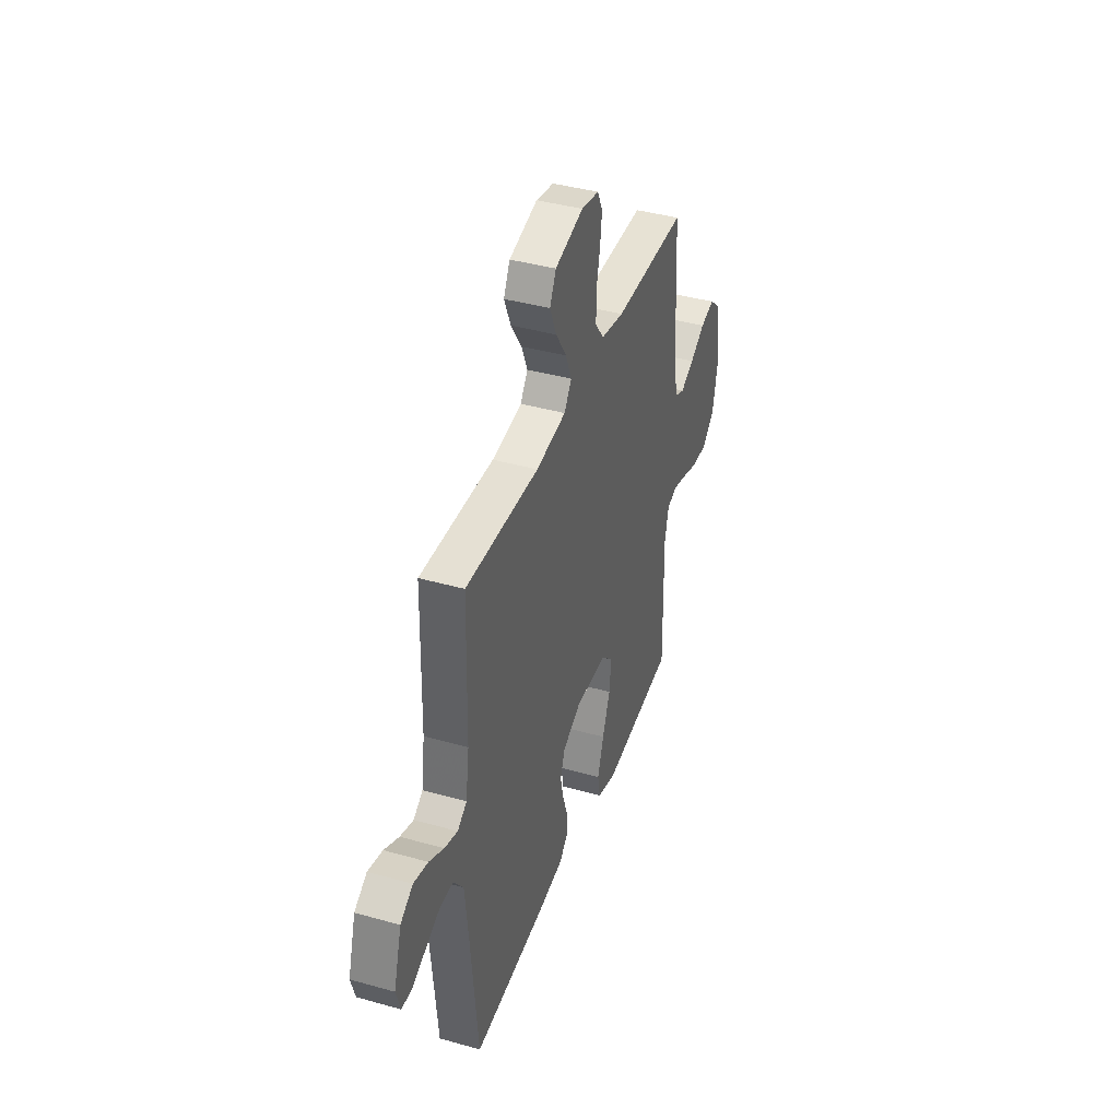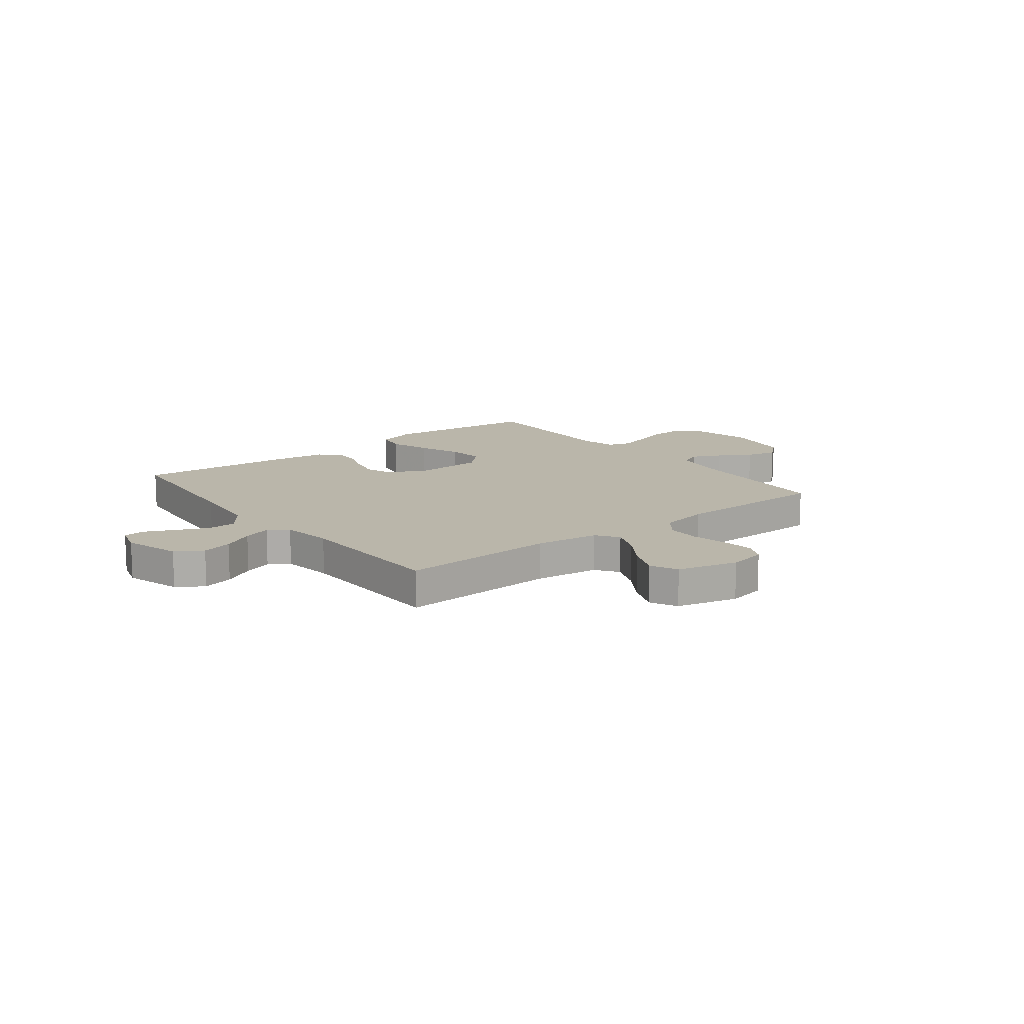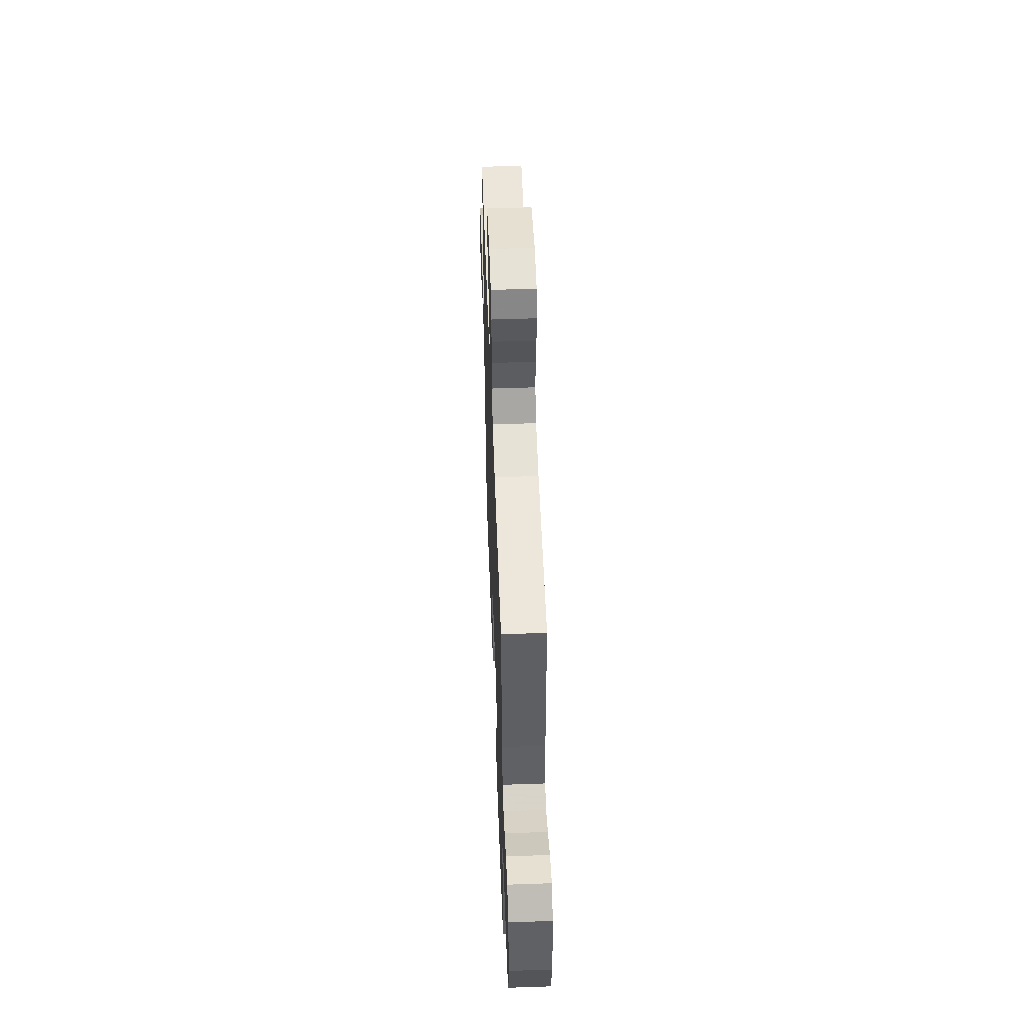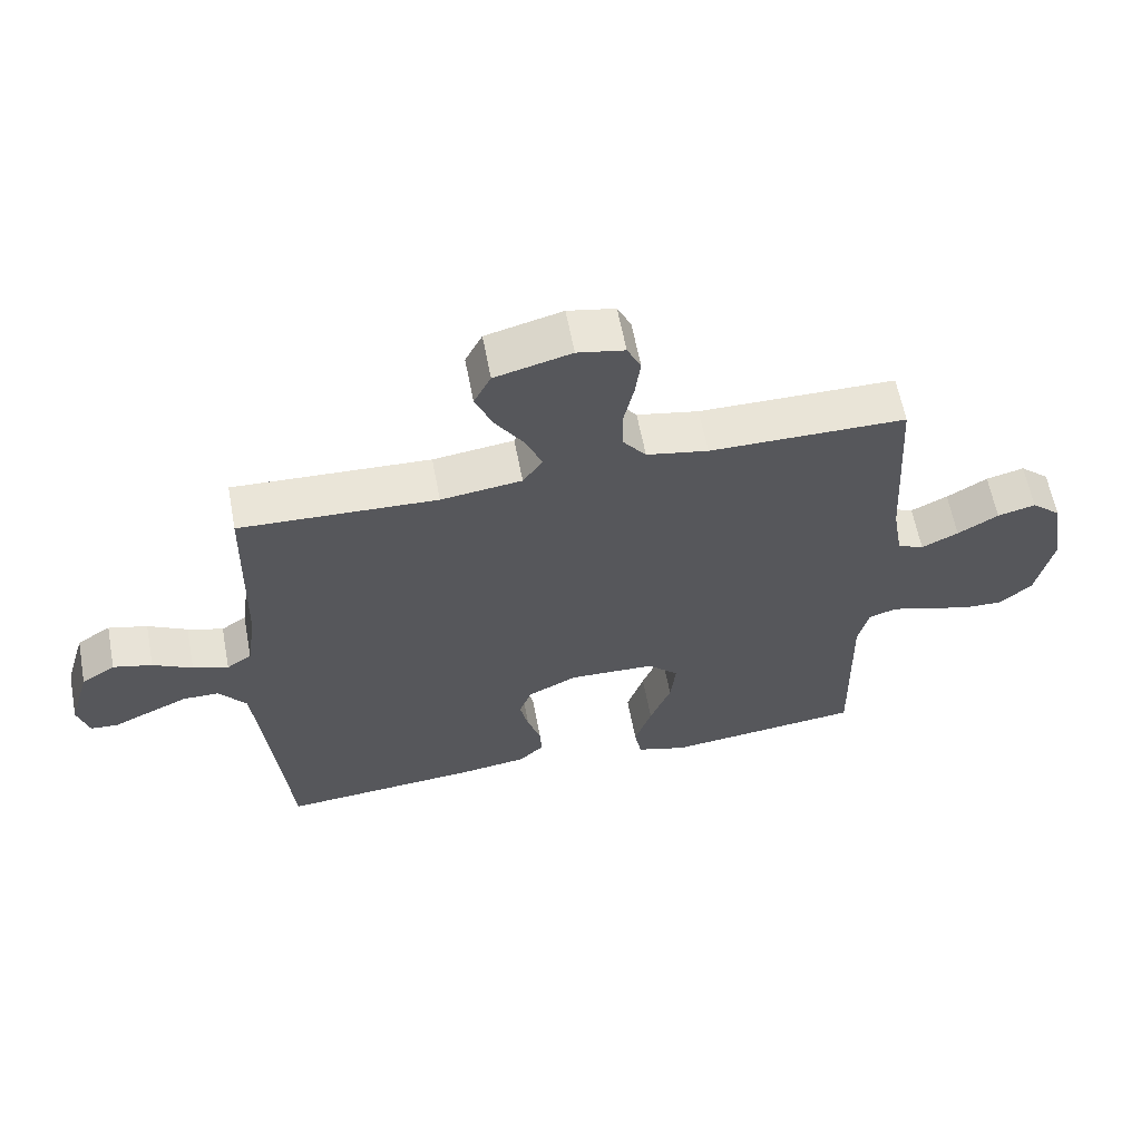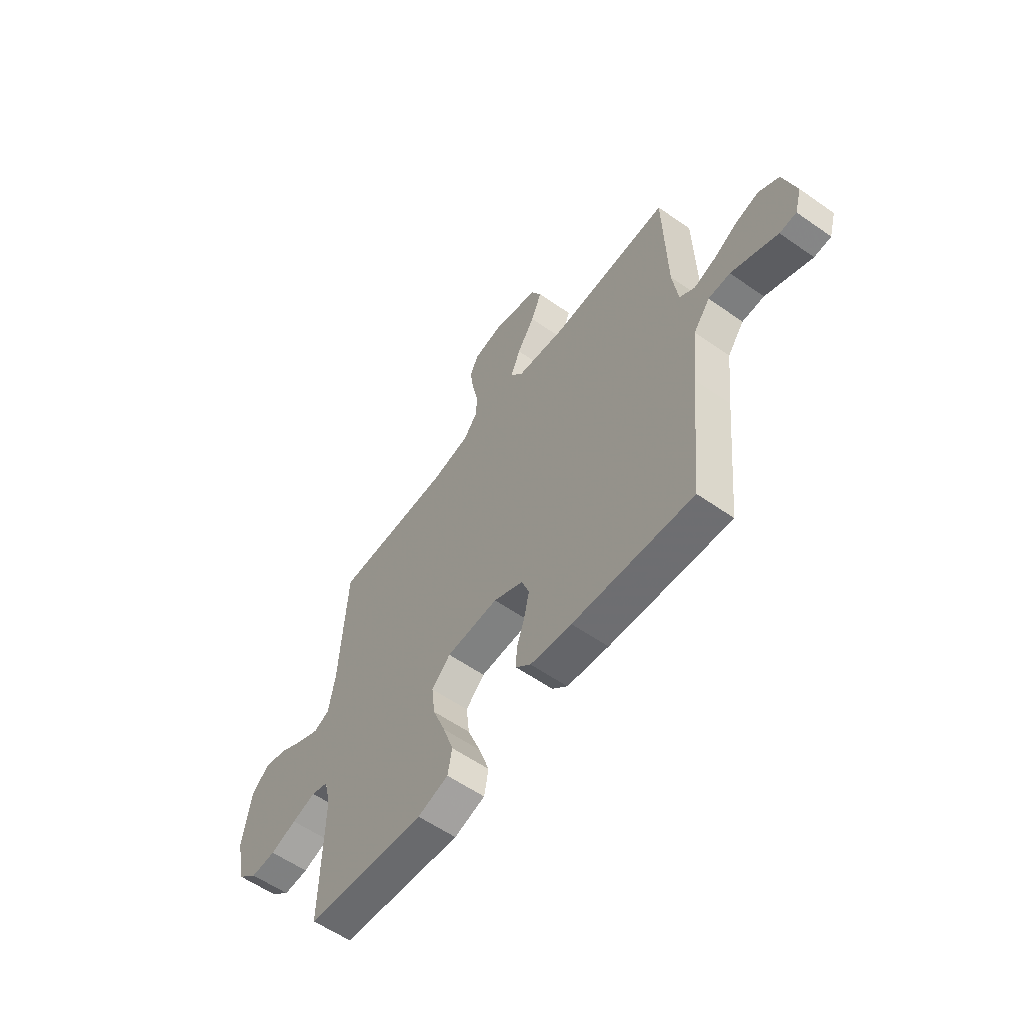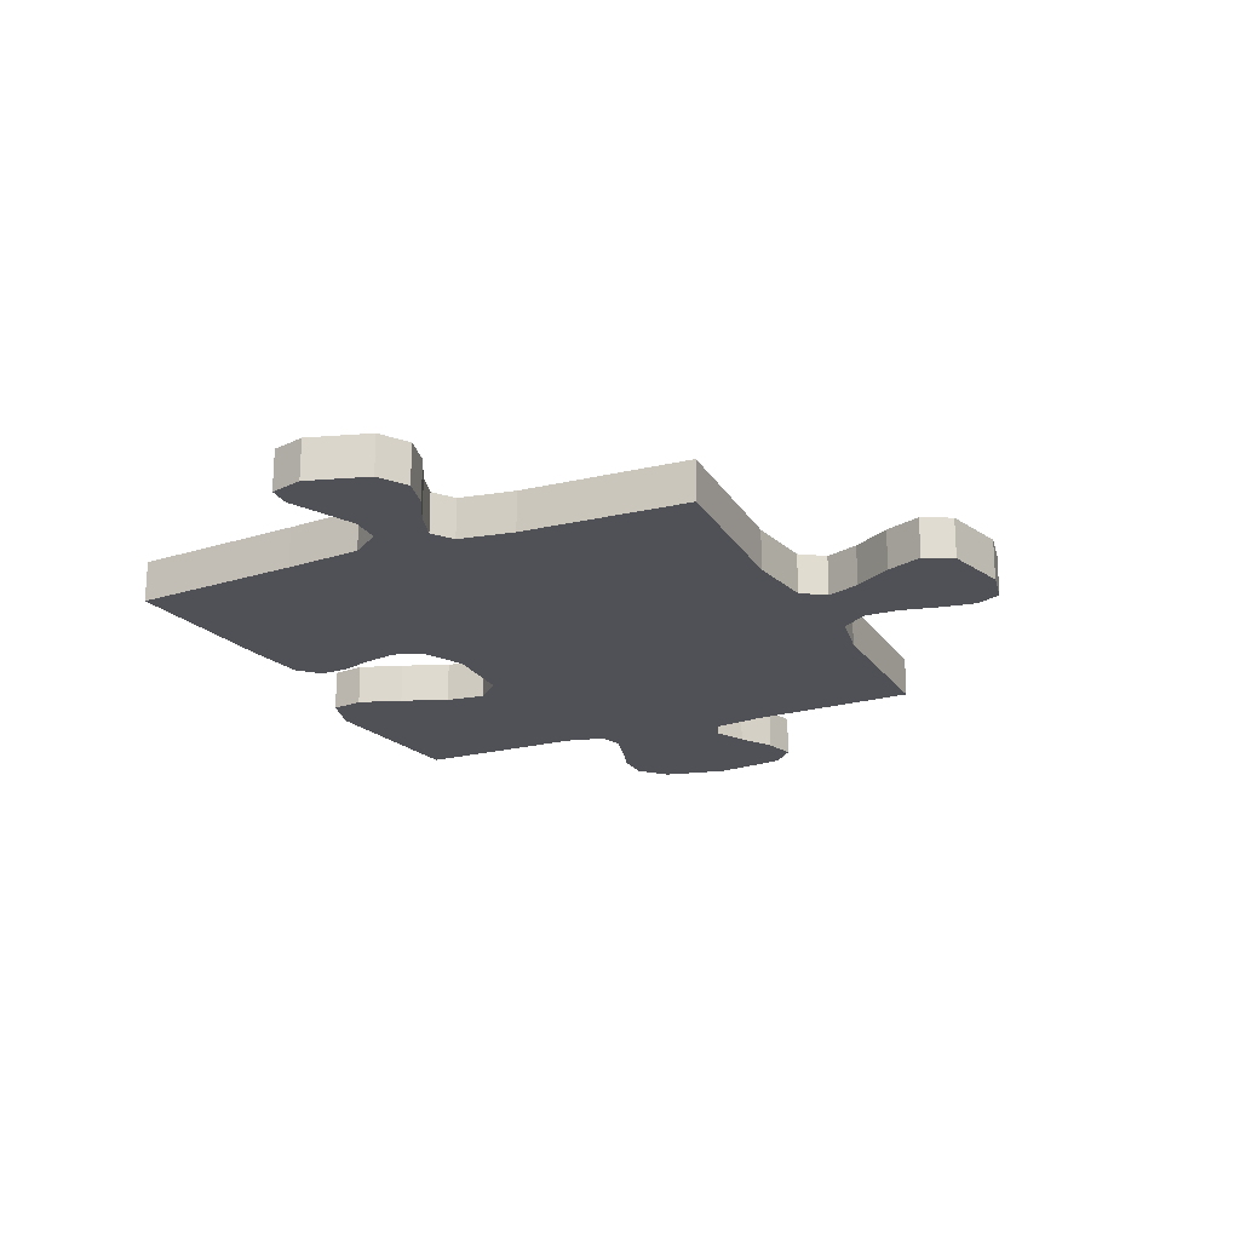
<metadata>
{"format":"obj","ext":"obj","renderer":"f3d","projection":"perspective","resolution":1024,"background":"white","views":[{"elev":40.3,"azim":-70.9,"up":"+Z"},{"elev":13.8,"azim":-37.9,"up":"+Y"},{"elev":53.1,"azim":87.9,"up":"+Z"},{"elev":61.2,"azim":-10.7,"up":"+Z"},{"elev":-58.4,"azim":-125.9,"up":"+Z"},{"elev":-20.4,"azim":-65.2,"up":"+Y"}]}
</metadata>
<code>
v 0.5 0.07 0.5
v 0.518 0.07 0.2
v 0.534 0.07 0.107
v 0.574 0.07 0.09
v 0.63 0.07 0.117
v 0.692 0.07 0.154
v 0.75 0.07 0.169
v 0.795 0.07 0.129
v 0.816 0.07 0
v 0.791 0.07 -0.115
v 0.742 0.07 -0.158
v 0.679 0.07 -0.156
v 0.613 0.07 -0.134
v 0.553 0.07 -0.117
v 0.51 0.07 -0.131
v 0.494 0.07 -0.2
v 0.5 0.07 -0.5
v 0.2 0.07 -0.532
v 0.123 0.07 -0.509
v 0.112 0.07 -0.451
v 0.138 0.07 -0.374
v 0.17 0.07 -0.292
v 0.178 0.07 -0.221
v 0.131 0.07 -0.175
v 0 0.07 -0.17
v -0.075 0.07 -0.207
v -0.094 0.07 -0.258
v -0.081 0.07 -0.317
v -0.061 0.07 -0.375
v -0.058 0.07 -0.426
v -0.096 0.07 -0.462
v -0.2 0.07 -0.476
v -0.5 0.07 -0.5
v -0.529 0.07 -0.2
v -0.544 0.07 -0.063
v -0.585 0.07 -0.009
v -0.64 0.07 -0.008
v -0.7 0.07 -0.035
v -0.756 0.07 -0.061
v -0.798 0.07 -0.058
v -0.815 0.07 0
v -0.783 0.07 0.108
v -0.732 0.07 0.14
v -0.673 0.07 0.125
v -0.613 0.07 0.093
v -0.559 0.07 0.075
v -0.521 0.07 0.101
v -0.507 0.07 0.2
v -0.5 0.07 0.5
v -0.2 0.07 0.487
v -0.077 0.07 0.503
v -0.047 0.07 0.546
v -0.071 0.07 0.605
v -0.115 0.07 0.672
v -0.142 0.07 0.736
v -0.116 0.07 0.787
v 0 0.07 0.817
v 0.072 0.07 0.803
v 0.093 0.07 0.759
v 0.085 0.07 0.698
v 0.07 0.07 0.63
v 0.07 0.07 0.567
v 0.106 0.07 0.52
v 0.2 0.07 0.502
v 0.5 0 0.5
v 0.518 0 0.2
v 0.534 0 0.107
v 0.574 0 0.09
v 0.63 0 0.117
v 0.692 0 0.154
v 0.75 0 0.169
v 0.795 0 0.129
v 0.816 0 0
v 0.791 0 -0.115
v 0.742 0 -0.158
v 0.679 0 -0.156
v 0.613 0 -0.134
v 0.553 0 -0.117
v 0.51 0 -0.131
v 0.494 0 -0.2
v 0.5 0 -0.5
v 0.2 0 -0.532
v 0.123 0 -0.509
v 0.112 0 -0.451
v 0.138 0 -0.374
v 0.17 0 -0.292
v 0.178 0 -0.221
v 0.131 0 -0.175
v 0 0 -0.17
v -0.075 0 -0.207
v -0.094 0 -0.258
v -0.081 0 -0.317
v -0.061 0 -0.375
v -0.058 0 -0.426
v -0.096 0 -0.462
v -0.2 0 -0.476
v -0.5 0 -0.5
v -0.529 0 -0.2
v -0.544 0 -0.063
v -0.585 0 -0.009
v -0.64 0 -0.008
v -0.7 0 -0.035
v -0.756 0 -0.061
v -0.798 0 -0.058
v -0.815 0 0
v -0.783 0 0.108
v -0.732 0 0.14
v -0.673 0 0.125
v -0.613 0 0.093
v -0.559 0 0.075
v -0.521 0 0.101
v -0.507 0 0.2
v -0.5 0 0.5
v -0.2 0 0.487
v -0.077 0 0.503
v -0.047 0 0.546
v -0.071 0 0.605
v -0.115 0 0.672
v -0.142 0 0.736
v -0.116 0 0.787
v 0 0 0.817
v 0.072 0 0.803
v 0.093 0 0.759
v 0.085 0 0.698
v 0.07 0 0.63
v 0.07 0 0.567
v 0.106 0 0.52
v 0.2 0 0.502
f 59 60 61
f 58 59 61
f 57 58 61
f 56 57 61
f 55 56 61
f 54 55 61
f 53 54 61
f 52 53 61 62
f 51 52 62 63
f 48 49 50
f 51 63 64
f 50 51 64
f 48 50 64
f 47 48 64
f 43 44 45
f 42 43 45
f 41 42 45
f 40 41 45
f 39 40 45
f 38 39 45
f 37 38 45 46
f 64 1 2
f 47 64 2
f 46 47 2
f 37 46 2
f 36 37 2
f 32 33 34
f 31 32 34
f 30 31 34
f 29 30 34
f 28 29 34
f 27 28 34 35
f 20 21 22
f 19 20 22
f 18 19 22
f 17 18 22
f 16 17 22
f 15 16 22 23
f 14 15 23 24
f 11 12 13
f 10 11 13
f 9 10 13
f 8 9 13
f 7 8 13
f 6 7 13
f 5 6 13
f 4 5 13 14
f 14 24 25
f 4 14 25
f 3 4 25
f 26 27 35 36
f 25 26 36
f 3 25 36
f 2 3 36
f 125 124 123
f 125 123 122
f 125 122 121
f 125 121 120
f 125 120 119
f 125 119 118
f 125 118 117
f 126 125 117 116
f 127 126 116 115
f 114 113 112
f 128 127 115
f 128 115 114
f 128 114 112
f 128 112 111
f 109 108 107
f 109 107 106
f 109 106 105
f 109 105 104
f 109 104 103
f 109 103 102
f 110 109 102 101
f 66 65 128
f 66 128 111
f 66 111 110
f 66 110 101
f 66 101 100
f 98 97 96
f 98 96 95
f 98 95 94
f 98 94 93
f 98 93 92
f 99 98 92 91
f 86 85 84
f 86 84 83
f 86 83 82
f 86 82 81
f 86 81 80
f 87 86 80 79
f 88 87 79 78
f 77 76 75
f 77 75 74
f 77 74 73
f 77 73 72
f 77 72 71
f 77 71 70
f 77 70 69
f 78 77 69 68
f 89 88 78
f 89 78 68
f 89 68 67
f 100 99 91 90
f 100 90 89
f 100 89 67
f 100 67 66
f 1 65 66 2
f 2 66 67 3
f 3 67 68 4
f 4 68 69 5
f 5 69 70 6
f 6 70 71 7
f 7 71 72 8
f 8 72 73 9
f 9 73 74 10
f 10 74 75 11
f 11 75 76 12
f 12 76 77 13
f 13 77 78 14
f 14 78 79 15
f 15 79 80 16
f 16 80 81 17
f 17 81 82 18
f 18 82 83 19
f 19 83 84 20
f 20 84 85 21
f 21 85 86 22
f 22 86 87 23
f 23 87 88 24
f 24 88 89 25
f 25 89 90 26
f 26 90 91 27
f 27 91 92 28
f 28 92 93 29
f 29 93 94 30
f 30 94 95 31
f 31 95 96 32
f 32 96 97 33
f 33 97 98 34
f 34 98 99 35
f 35 99 100 36
f 36 100 101 37
f 37 101 102 38
f 38 102 103 39
f 39 103 104 40
f 40 104 105 41
f 41 105 106 42
f 42 106 107 43
f 43 107 108 44
f 44 108 109 45
f 45 109 110 46
f 46 110 111 47
f 47 111 112 48
f 48 112 113 49
f 49 113 114 50
f 50 114 115 51
f 51 115 116 52
f 52 116 117 53
f 53 117 118 54
f 54 118 119 55
f 55 119 120 56
f 56 120 121 57
f 57 121 122 58
f 58 122 123 59
f 59 123 124 60
f 60 124 125 61
f 61 125 126 62
f 62 126 127 63
f 63 127 128 64
f 64 128 65 1

</code>
